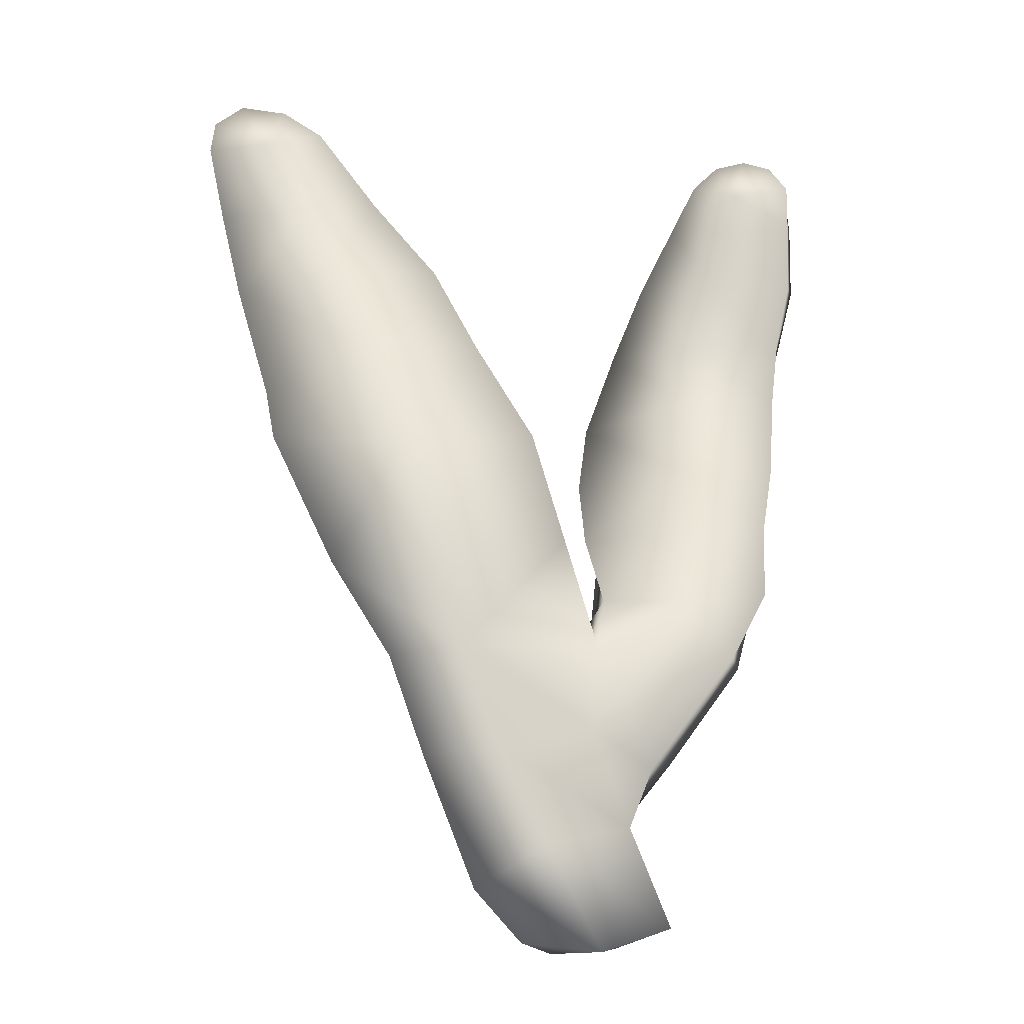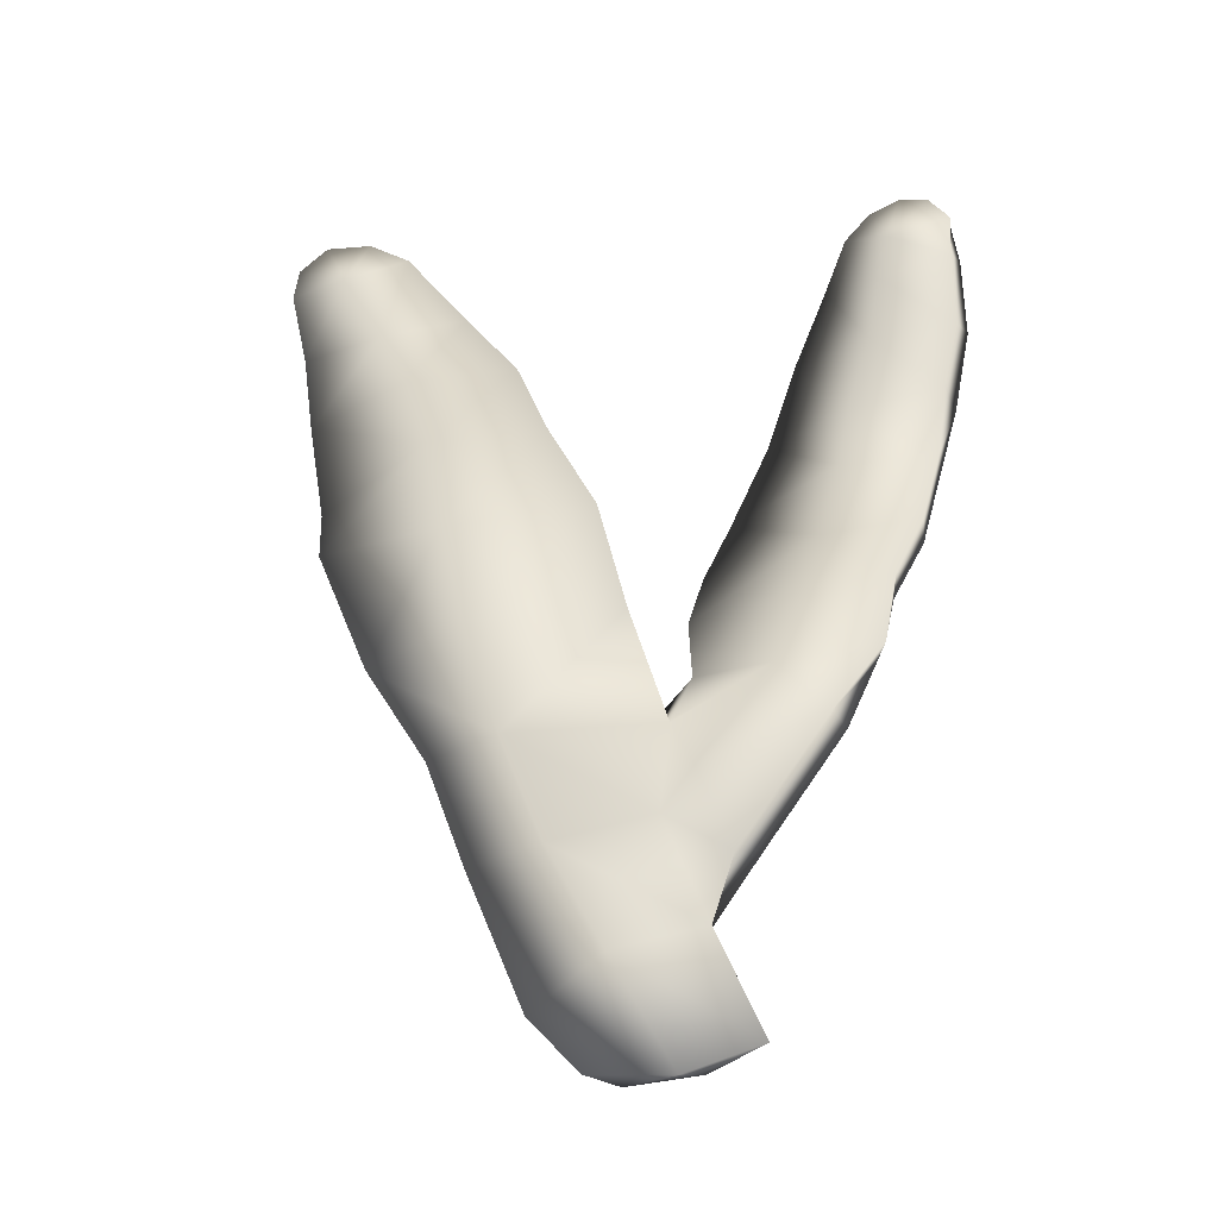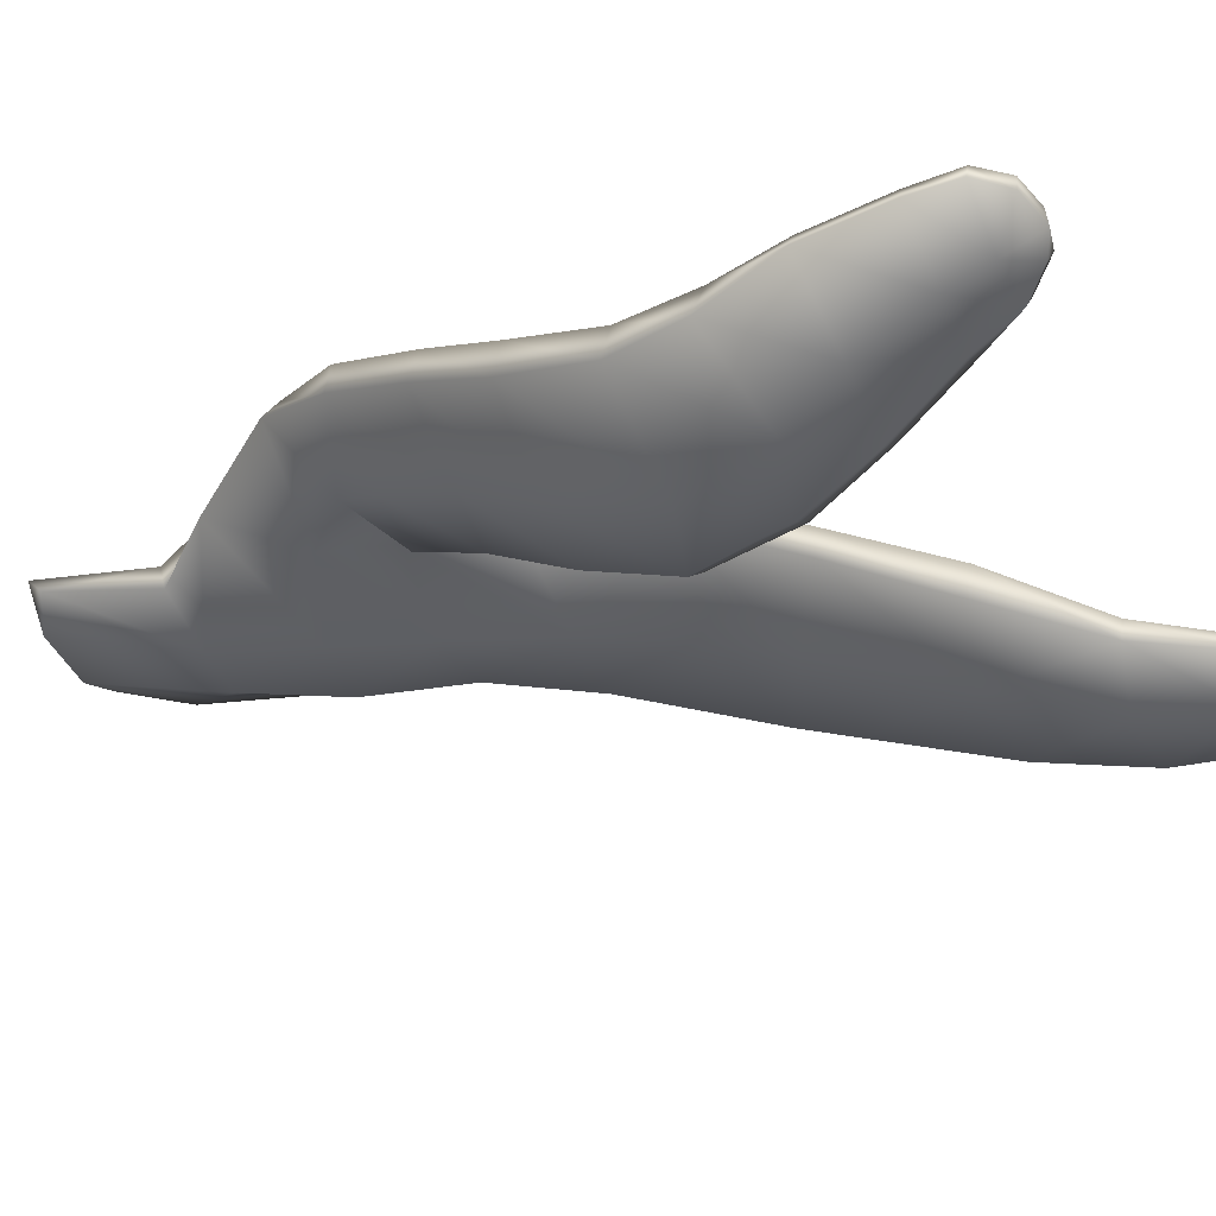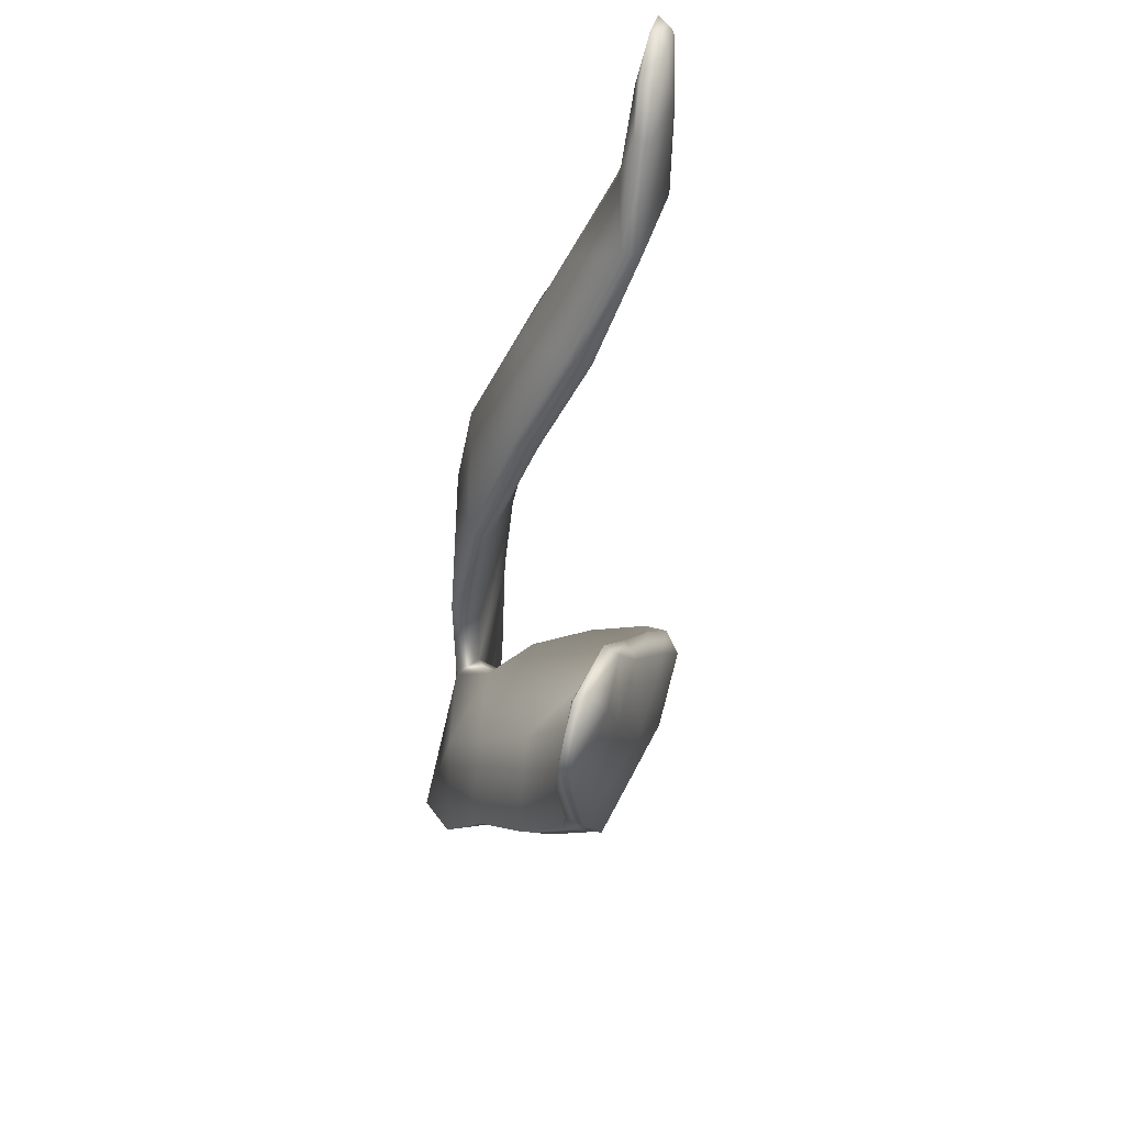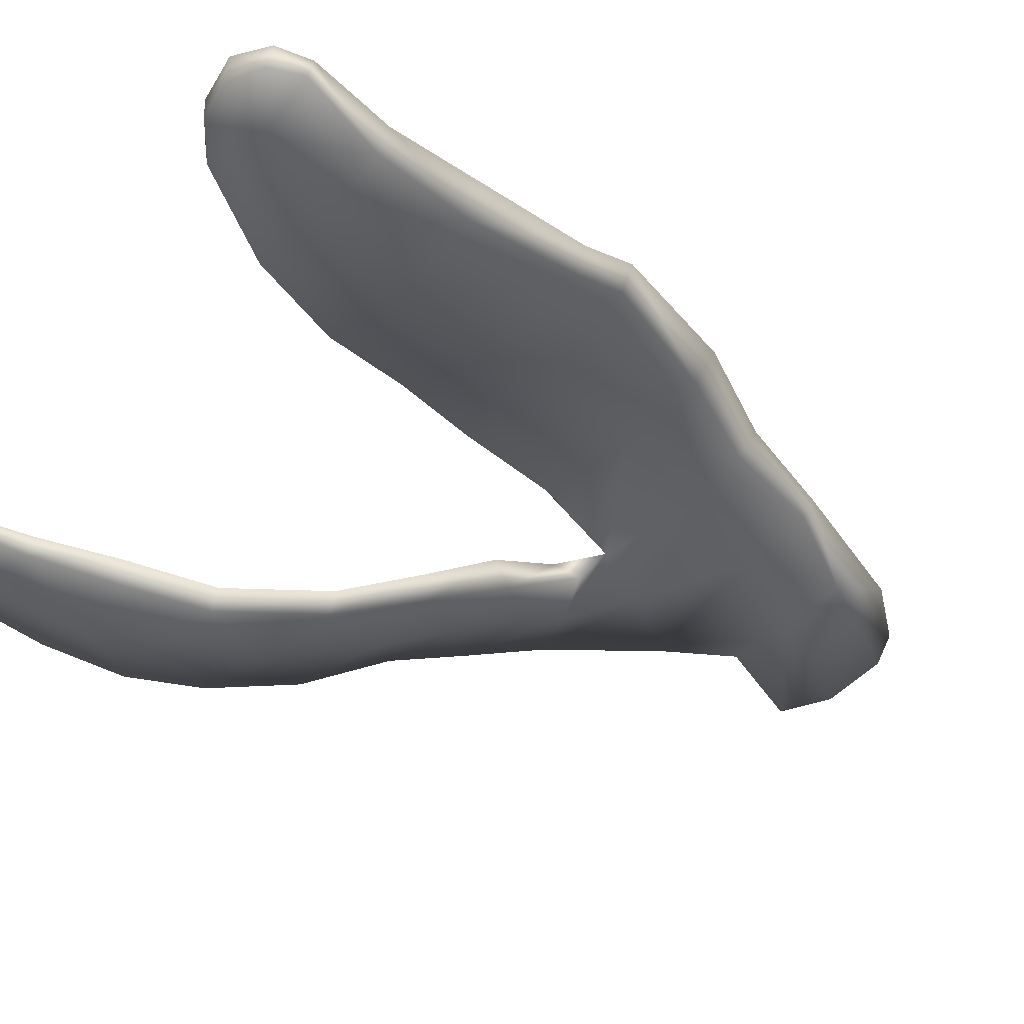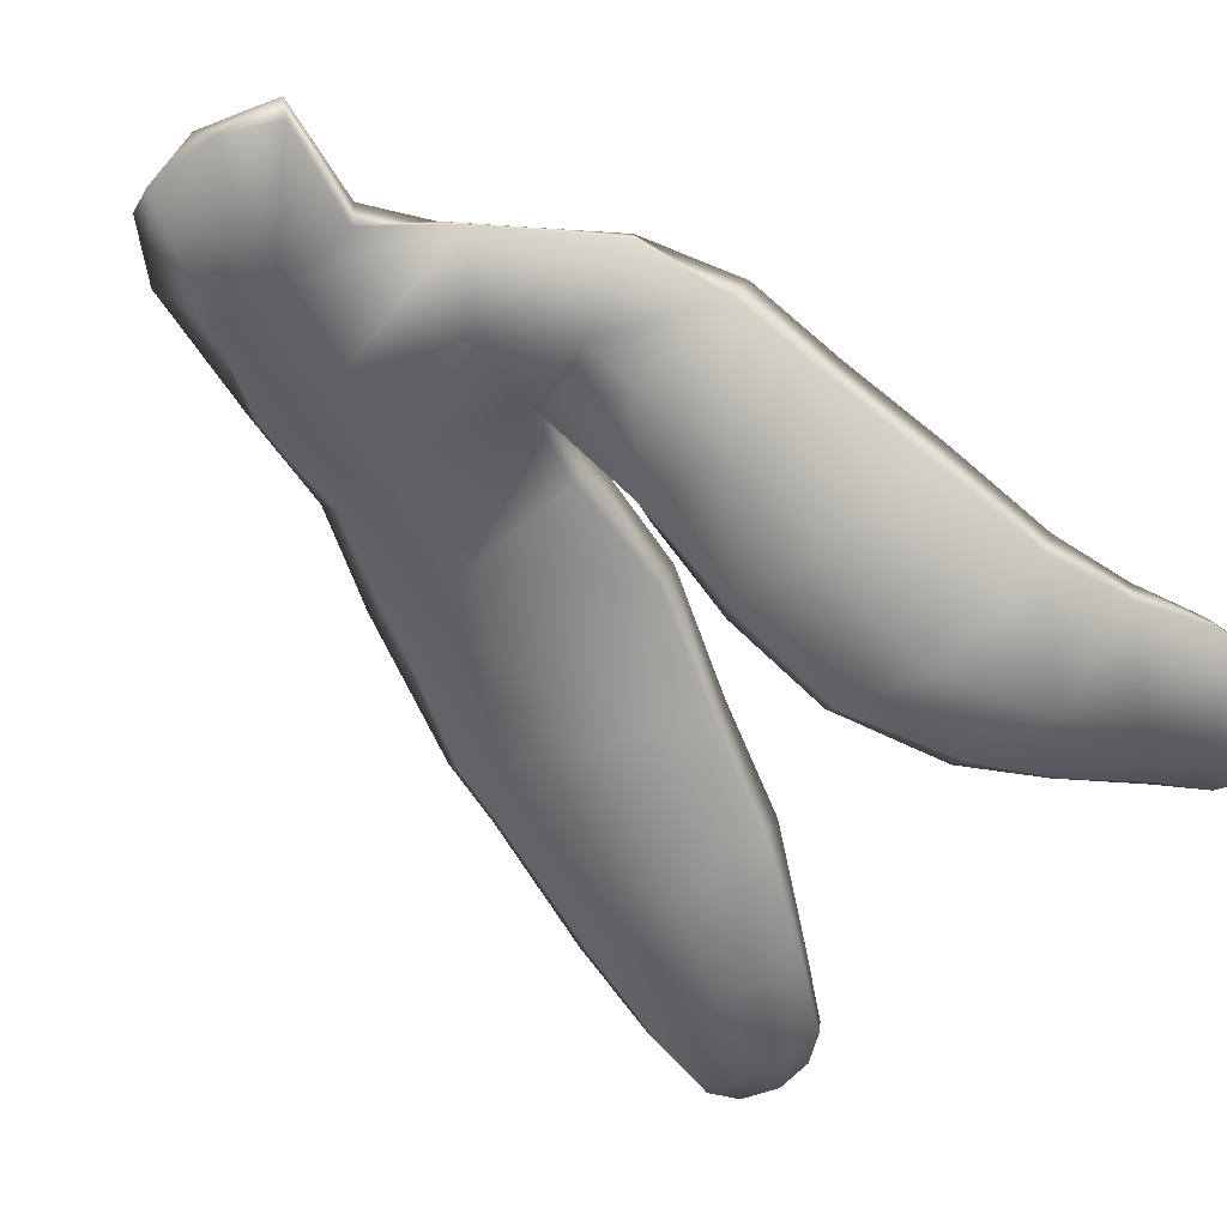
<metadata>
{"format":"obj","ext":"obj","renderer":"f3d","projection":"perspective","resolution":1024,"background":"white","views":[{"elev":-15.8,"azim":-8.2,"up":"+Y"},{"elev":-28.4,"azim":12.4,"up":"+Y"},{"elev":-40.8,"azim":116.1,"up":"+Z"},{"elev":68.9,"azim":97.9,"up":"+Y"},{"elev":-45.2,"azim":-124.9,"up":"+Z"},{"elev":-46.1,"azim":47.1,"up":"+Z"}]}
</metadata>
<code>
g default
v 18.8 -1.065 -102.4
v 19.48 -0.8339 -102.5
v 19.08 0.09532 -102.4
v 18.27 -0.08378 -102.3
v 17.6 -0.4985 -102.5
v 18.04 -0.9834 -102.5
v 17.79 0.8236 -102.2
v 17.1 0.7442 -102.4
v 18.7 1.018 -102.3
v 18.78 1.816 -102.4
v 17.42 1.772 -102.2
v 16.76 1.686 -102.4
v 17.1 2.835 -102.1
v 16.19 2.612 -102.4
v 18.46 2.863 -102.3
v 18.16 3.982 -102.5
v 16.85 3.817 -102.3
v 15.6 3.953 -102.8
v 16.55 4.956 -102.7
v 15.52 4.499 -103
v 17.64 5.016 -102.8
v 17.24 5.965 -103.2
v 16.19 5.907 -103.1
v 15.21 5.715 -103.4
v 15.83 6.72 -103.5
v 15.02 6.665 -103.7
v 16.63 6.861 -103.6
v 16.03 7.652 -103.6
v 15.42 7.487 -103.5
v 14.86 7.421 -103.6
v 15.19 7.939 -103.6
v 14.9 7.74 -103.7
v 15.63 7.887 -103.6
v 17.73 -0.0461 -102.6
v 18.34 -1.076 -102.6
v 17.21 0.7758 -102.6
v 16.94 1.754 -102.6
v 16.42 2.65 -102.6
v 15.76 3.943 -103
v 15.68 4.45 -103.2
v 15.41 5.689 -103.7
v 15.15 6.673 -103.9
v 14.9 7.451 -103.8
v 15.01 7.728 -103.8
v 15.31 7.889 -103.8
v 15.68 7.855 -103.7
v 16.04 7.62 -103.7
v 16.61 6.823 -103.8
v 17.18 5.854 -103.4
v 17.6 4.899 -103
v 18.06 3.916 -102.7
v 18.31 2.827 -102.5
v 18.65 1.974 -102.6
v 17.61 1.732 -102.7
v 17.25 2.733 -102.7
v 16.89 3.78 -102.9
v 16.77 4.409 -103.1
v 16.34 5.676 -103.6
v 15.89 6.632 -103.9
v 15.51 7.457 -103.9
v 19.29 0.6505 -102.3
v 18.99 1.402 -102.3
v 19.62 2.315 -102.4
v 20.1 1.745 -102.3
v 18.91 2.377 -102.7
v 20.51 2.45 -102.6
v 20.61 3.228 -102.8
v 19.8 3.137 -102.8
v 18.8 3.104 -103.1
v 19.94 3.907 -103.3
v 18.84 3.822 -103.7
v 20.83 3.995 -103.3
v 20.98 4.871 -103.7
v 20.08 4.886 -103.7
v 19.01 4.608 -104.2
v 20.18 5.524 -103.9
v 19.36 5.528 -104.4
v 21.07 5.582 -103.8
v 21.22 6.253 -103.8
v 20.41 6.253 -103.8
v 19.66 6.282 -104.2
v 20.53 6.876 -103.8
v 19.99 6.98 -104.1
v 21.22 6.979 -103.7
v 21.23 7.416 -103.7
v 20.64 7.306 -103.7
v 20.22 7.45 -103.9
v 20.76 7.729 -103.8
v 20.47 7.682 -103.9
v 21.04 7.657 -103.7
v 21.22 7.392 -103.8
v 21.01 7.642 -103.8
v 21.28 6.978 -103.9
v 21.3 6.242 -103.9
v 21.13 5.498 -104.1
v 20.95 4.789 -104
v 20.8 3.906 -103.6
v 20.55 3.107 -103.1
v 20.42 2.349 -102.7
v 20.19 1.665 -102.5
v 19.5 0.7204 -102.5
v 19.03 0.1258 -102.6
v 19.41 -0.7362 -102.6
v 18.98 -1.012 -102.6
v 18.31 0.04538 -102.7
v 17.93 0.8965 -102.6
v 18.88 1.354 -102.6
v 19.42 1.886 -102.7
v 19.51 2.293 -102.9
v 19.67 3.016 -103.3
v 19.77 3.749 -103.8
v 19.9 4.794 -104.4
v 20.23 5.68 -104.4
v 20.52 6.283 -104.3
v 20.67 6.981 -104.1
v 20.69 7.381 -104
v 20.68 7.729 -103.9
v 20.49 7.634 -104
v 20.27 7.405 -104
v 20.13 6.95 -104.2
v 19.81 6.228 -104.4
v 19.53 5.488 -104.5
v 19.16 4.563 -104.3
v 19.01 3.655 -103.8
v 18.94 2.872 -103.3
v 18.8 2.167 -102.8
g seaweed2 group6 kelp foliage3
f 1 2 4
f 4 2 3
f 1 4 6
f 6 4 5
f 7 8 4
f 4 8 5
f 4 3 7
f 7 3 9
f 7 9 11
f 11 9 10
f 7 11 8
f 8 11 12
f 13 14 11
f 11 14 12
f 10 15 11
f 11 15 13
f 15 16 13
f 13 16 17
f 13 17 14
f 14 17 18
f 17 19 18
f 18 19 20
f 16 21 17
f 17 21 19
f 21 22 19
f 19 22 23
f 23 24 19
f 19 24 20
f 23 25 24
f 24 25 26
f 22 27 23
f 23 27 25
f 27 28 25
f 25 28 29
f 25 29 26
f 26 29 30
f 31 32 29
f 29 32 30
f 28 33 29
f 29 33 31
f 34 35 5
f 5 35 6
f 5 8 34
f 34 8 36
f 8 12 36
f 36 12 37
f 12 14 37
f 37 14 38
f 14 18 38
f 38 18 39
f 18 20 39
f 39 20 40
f 24 41 20
f 20 41 40
f 24 26 41
f 41 26 42
f 26 30 42
f 42 30 43
f 30 32 43
f 43 32 44
f 32 31 44
f 44 31 45
f 31 33 45
f 45 33 46
f 33 28 46
f 46 28 47
f 28 27 47
f 47 27 48
f 27 22 48
f 48 22 49
f 22 21 49
f 49 21 50
f 21 16 50
f 50 16 51
f 16 15 51
f 51 15 52
f 10 53 15
f 15 53 52
f 52 53 55
f 55 53 54
f 54 37 55
f 55 37 38
f 39 56 38
f 38 56 55
f 56 51 55
f 55 51 52
f 40 57 39
f 39 57 56
f 56 57 51
f 51 57 50
f 41 58 40
f 40 58 57
f 57 58 50
f 50 58 49
f 49 58 48
f 48 58 59
f 58 41 59
f 59 41 42
f 43 60 42
f 42 60 59
f 59 60 48
f 48 60 47
f 47 60 46
f 46 60 45
f 43 44 60
f 60 44 45
f 3 61 9
f 9 61 62
f 61 64 62
f 9 62 10
f 62 63 10
f 10 63 65
f 62 64 63
f 63 64 66
f 63 66 68
f 68 66 67
f 63 68 65
f 65 68 69
f 68 70 69
f 69 70 71
f 68 67 70
f 70 67 72
f 70 72 74
f 74 72 73
f 74 75 70
f 70 75 71
f 76 77 74
f 74 77 75
f 74 73 76
f 76 73 78
f 76 78 80
f 80 78 79
f 80 81 76
f 76 81 77
f 82 83 80
f 80 83 81
f 80 79 82
f 82 79 84
f 82 84 86
f 86 84 85
f 82 86 83
f 83 86 87
f 88 89 86
f 86 89 87
f 85 90 86
f 86 90 88
f 91 92 85
f 85 92 90
f 85 84 91
f 91 84 93
f 84 79 93
f 93 79 94
f 79 78 94
f 94 78 95
f 78 73 95
f 95 73 96
f 73 72 96
f 96 72 97
f 72 67 97
f 97 67 98
f 67 66 98
f 98 66 99
f 66 64 99
f 99 64 100
f 61 101 64
f 64 101 100
f 3 102 61
f 61 102 101
f 2 103 3
f 3 103 102
f 102 103 105
f 105 103 104
f 104 35 105
f 105 35 34
f 36 106 34
f 34 106 105
f 37 54 36
f 36 54 106
f 102 105 101
f 101 105 106
f 101 106 107
f 107 106 54
f 54 53 107
f 101 107 100
f 100 107 108
f 100 108 99
f 99 108 109
f 109 110 99
f 99 110 98
f 110 111 98
f 98 111 97
f 111 112 97
f 97 112 96
f 112 113 96
f 96 113 95
f 113 114 95
f 95 114 94
f 114 115 94
f 94 115 93
f 115 116 93
f 93 116 91
f 91 116 92
f 92 116 117
f 117 88 92
f 92 88 90
f 88 117 89
f 89 117 118
f 89 118 87
f 87 118 119
f 87 119 83
f 83 119 120
f 83 120 81
f 81 120 121
f 81 121 77
f 77 121 122
f 77 122 75
f 75 122 123
f 75 123 71
f 71 123 124
f 71 124 69
f 69 124 125
f 69 125 65
f 65 125 126
f 126 53 65
f 65 53 10
f 107 53 108
f 108 53 126
f 108 126 109
f 126 125 109
f 109 125 110
f 125 124 110
f 110 124 111
f 124 123 111
f 111 123 112
f 123 122 112
f 112 122 113
f 122 121 113
f 113 121 114
f 121 120 114
f 114 120 115
f 120 119 115
f 115 119 116
f 119 118 116
f 116 118 117
f 6 35 1
f 1 35 104
f 103 2 104
f 104 2 1

</code>
